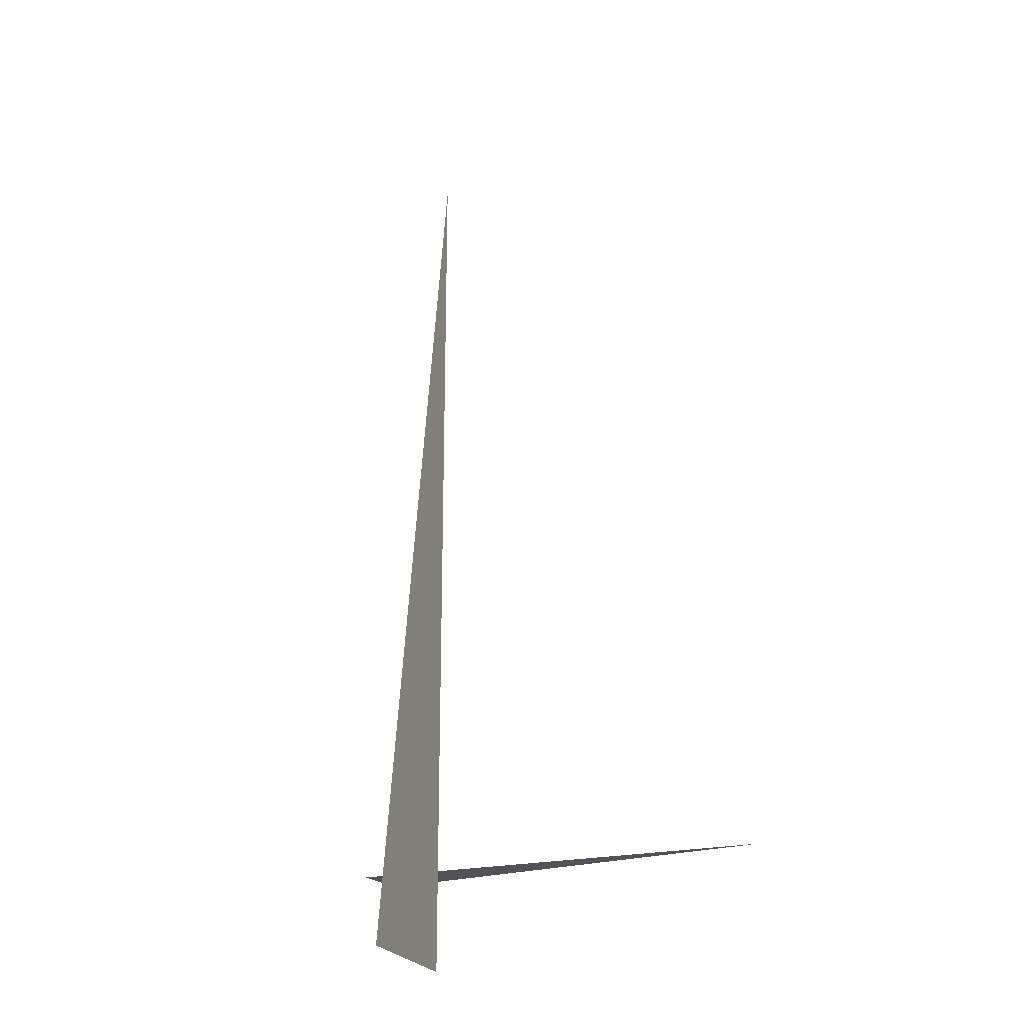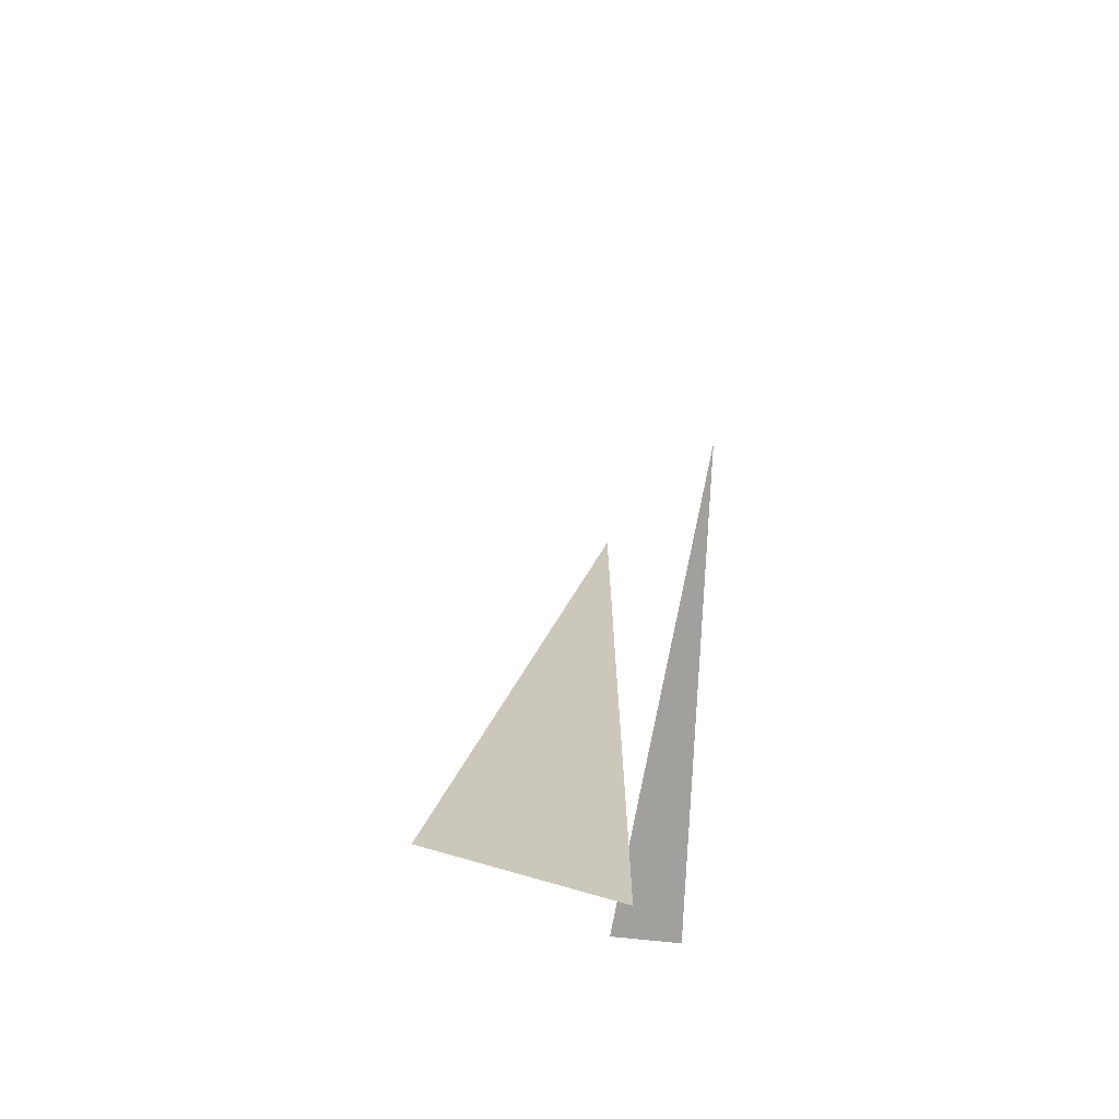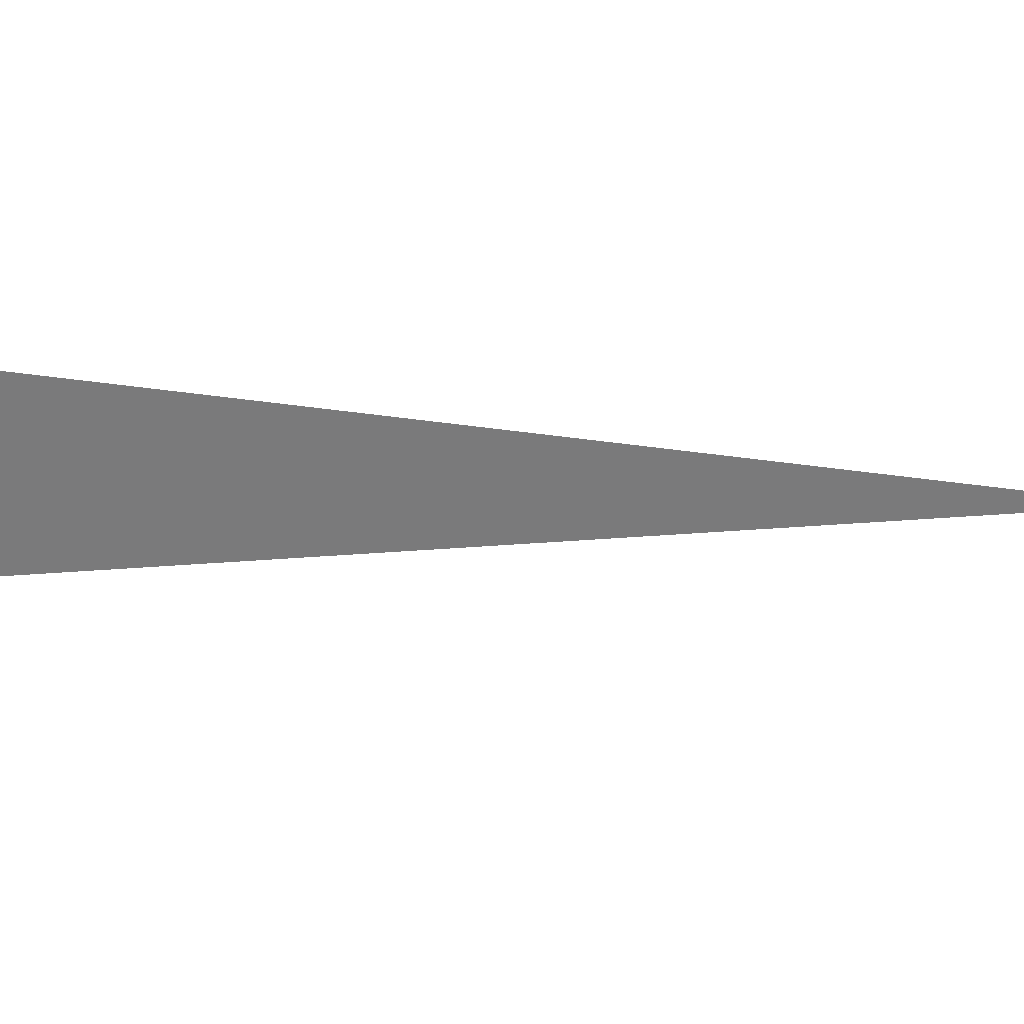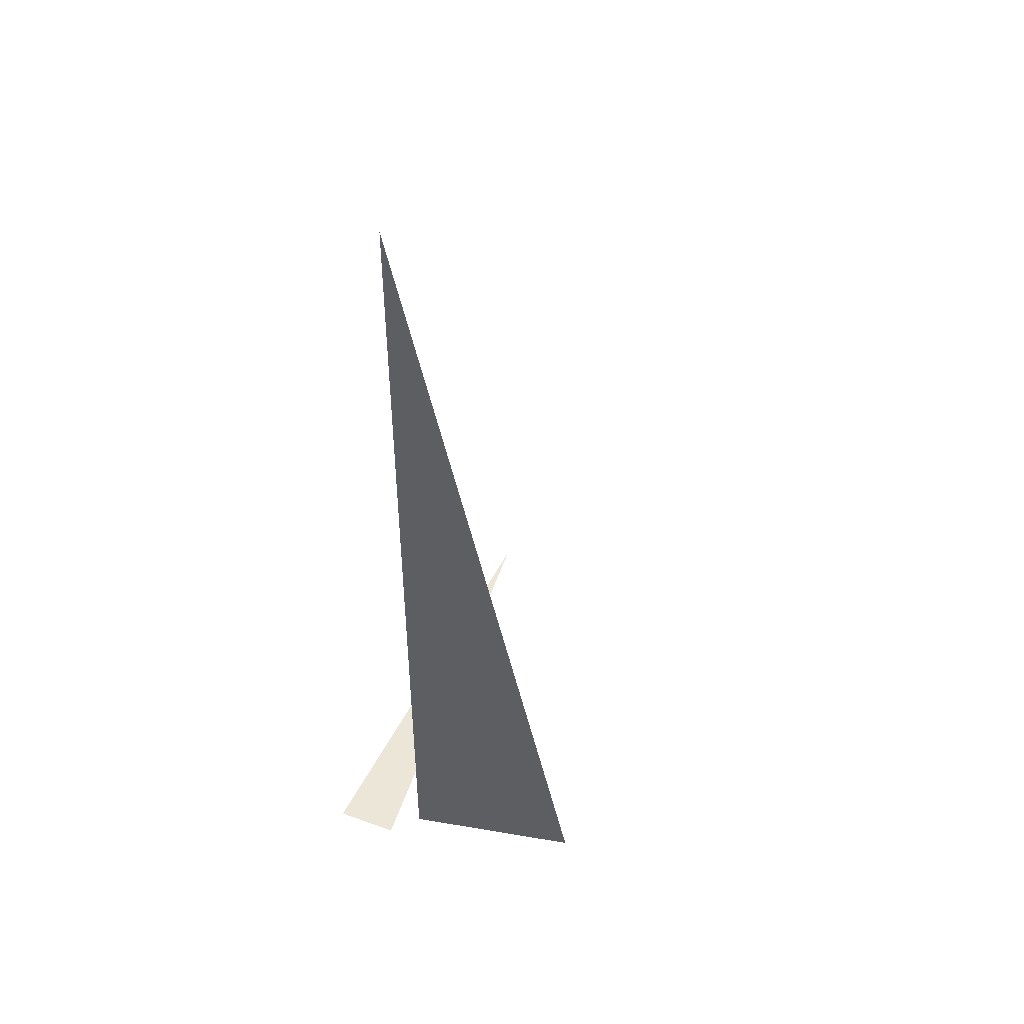
<metadata>
{"format":"obj","ext":"obj","renderer":"f3d","projection":"perspective","resolution":1024,"background":"white","views":[{"elev":-21.8,"azim":-148.6,"up":"+Z"},{"elev":-71.7,"azim":-92.2,"up":"+Z"},{"elev":17.0,"azim":-101.6,"up":"+Y"},{"elev":48.7,"azim":115.8,"up":"+Z"}]}
</metadata>
<code>
v 0.9583 7.619 0
v 1.126 6.994 3.33
v 1.126 6.994 0
v 1.429 7.037 0.375
v -0.1243 6.819 0.375
v 1.444 6.819 0.375
f 1 2 3
f 4 5 6

</code>
